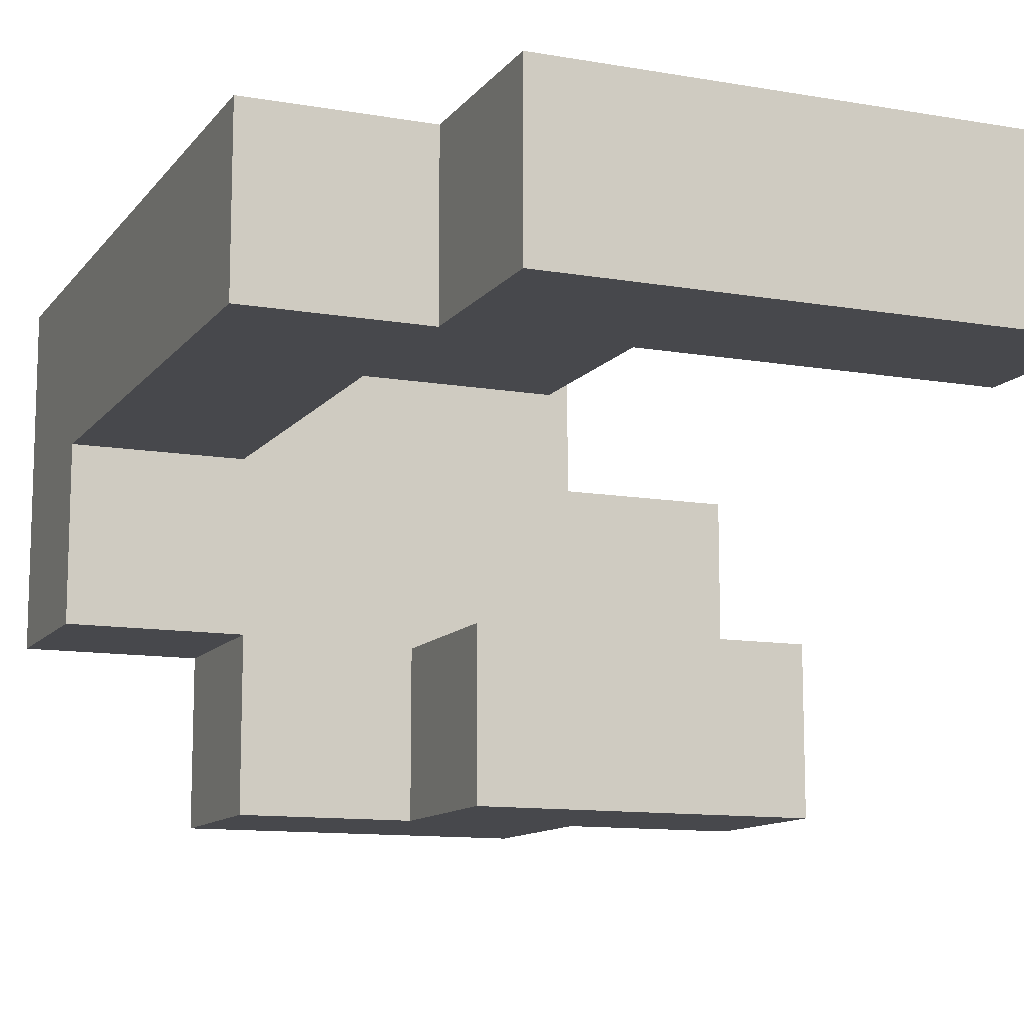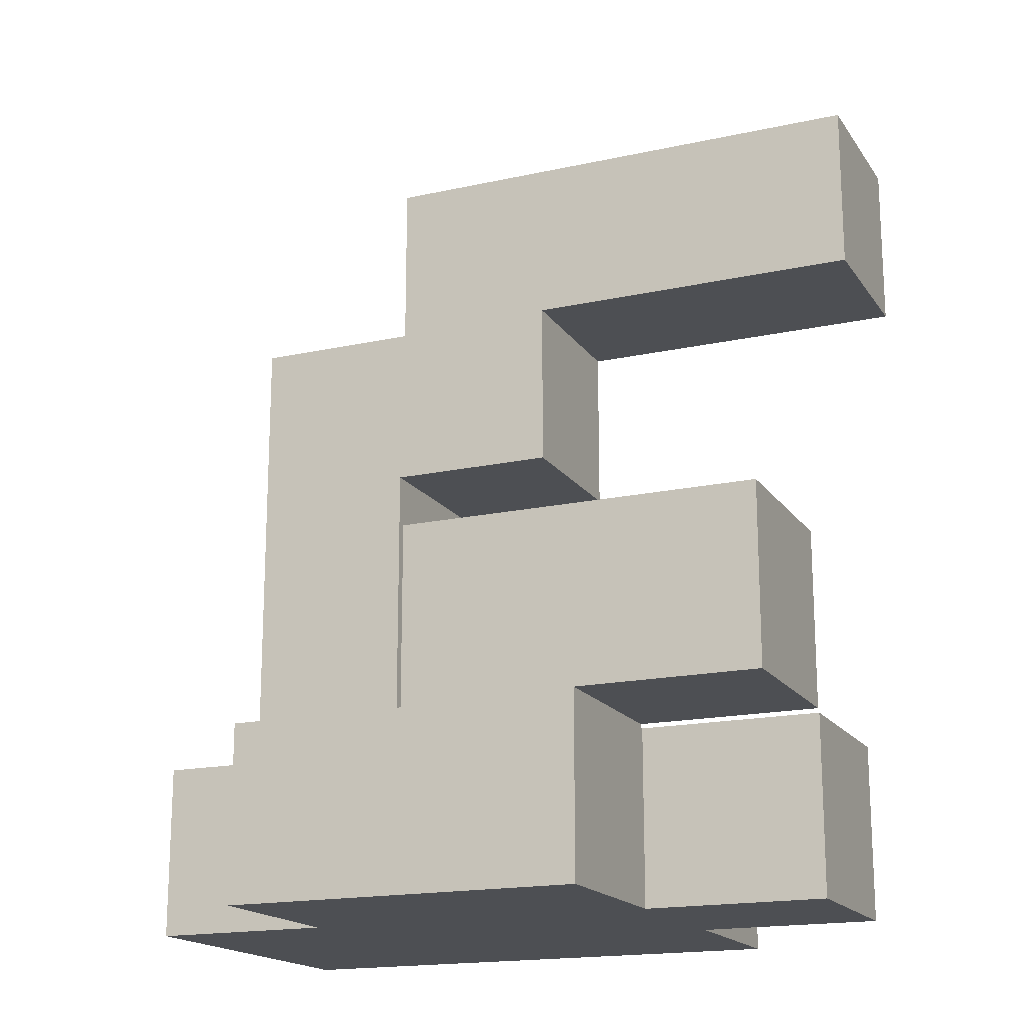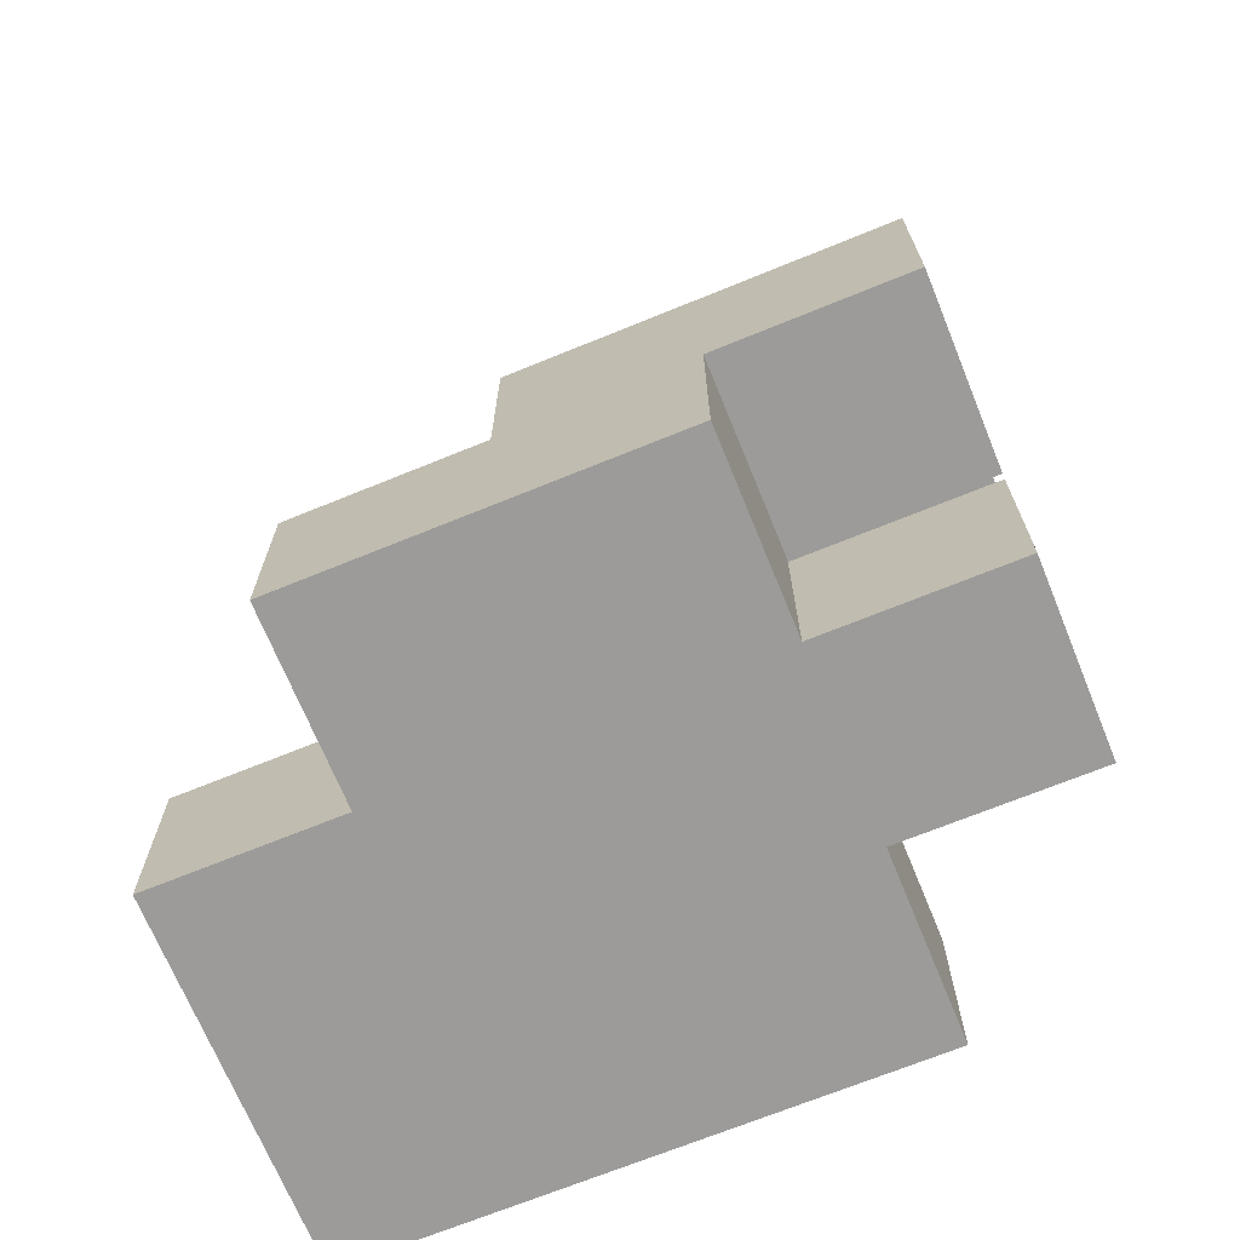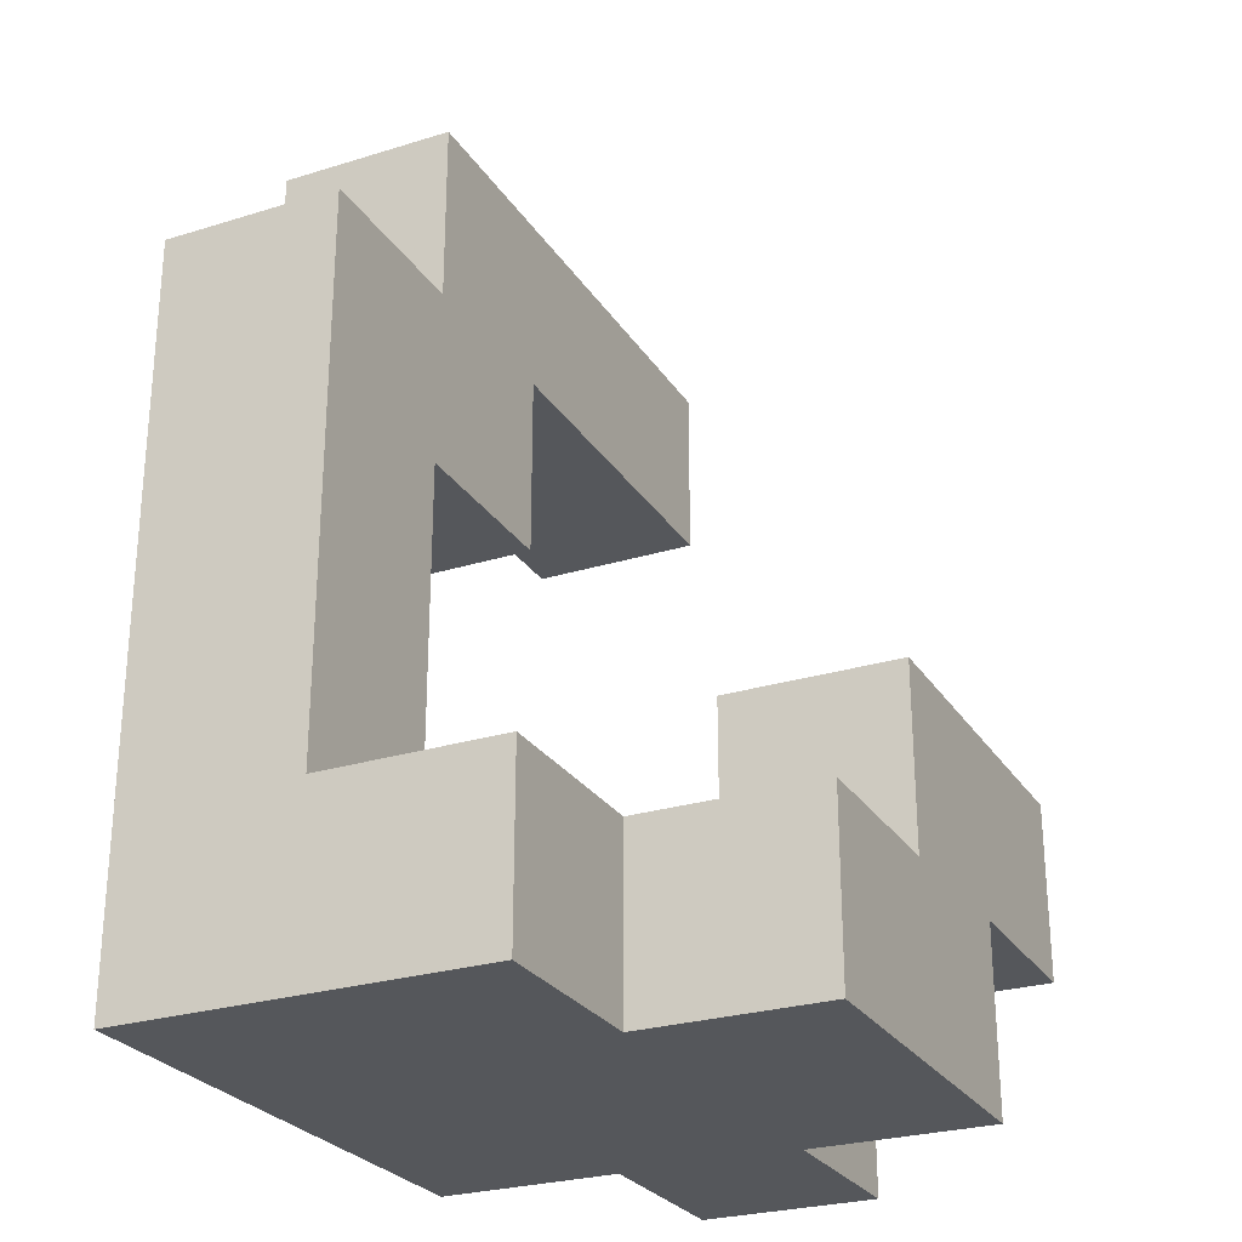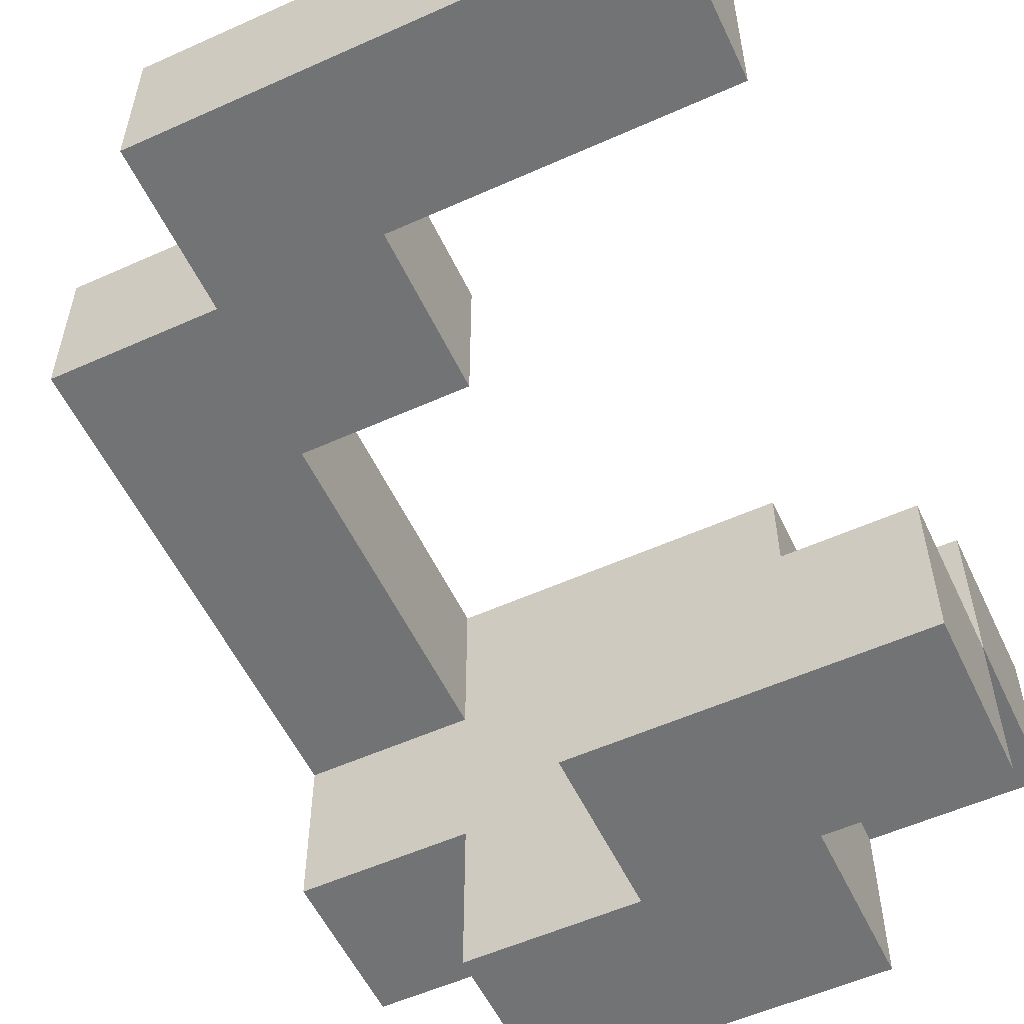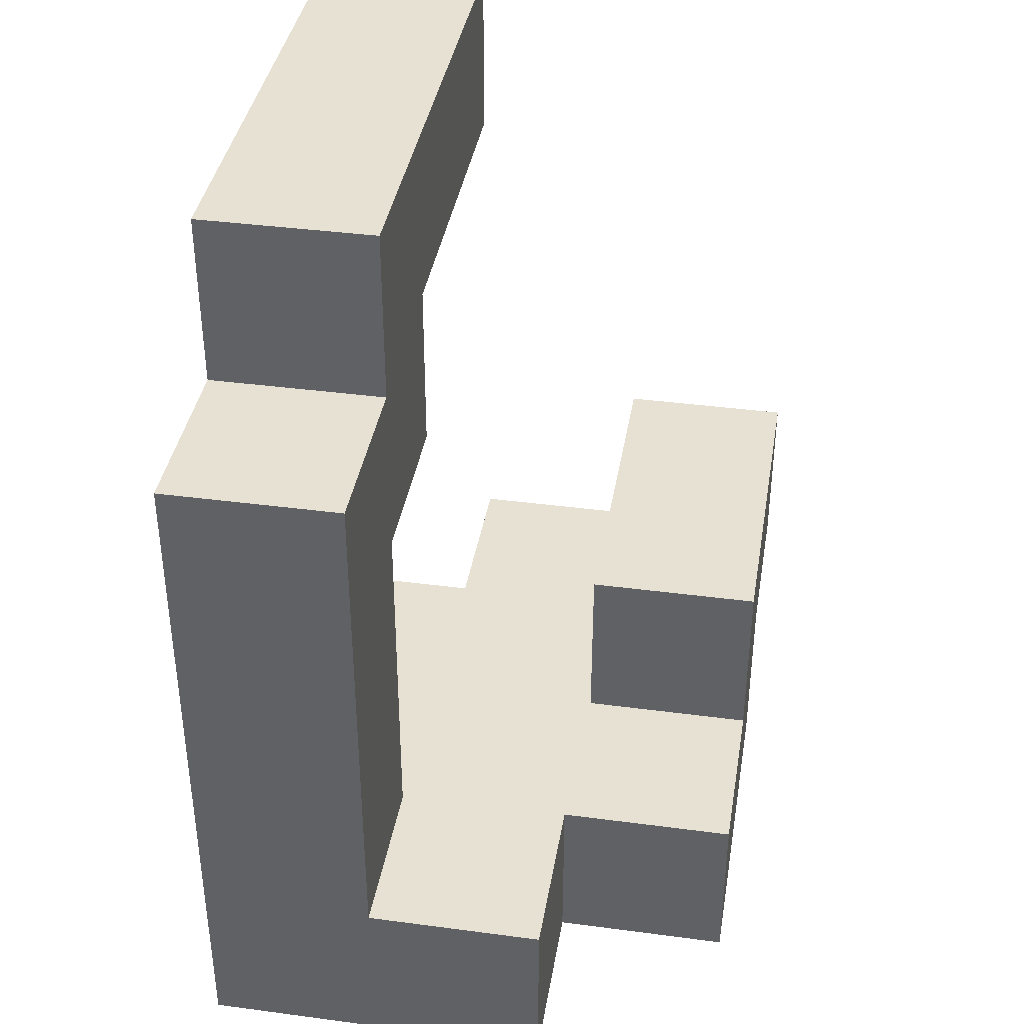
<metadata>
{"format":"obj","ext":"obj","renderer":"f3d","projection":"perspective","resolution":1024,"background":"white","views":[{"elev":-11.6,"azim":-22.7,"up":"+Y"},{"elev":-17.6,"azim":23.5,"up":"+Z"},{"elev":-69.7,"azim":22.2,"up":"+Z"},{"elev":-26.7,"azim":-64.2,"up":"+Z"},{"elev":-55.8,"azim":25.2,"up":"+Y"},{"elev":38.6,"azim":-80.5,"up":"+Z"}]}
</metadata>
<code>
v -0.596 0.204 -0.996
v -0.596 0.204 -0.604
v -0.596 0.596 -0.604
v -0.596 0.596 -0.996
v -0.596 0.6 -0.604
v -0.596 0.6 -0.996
v -0.204 0.204 -0.996
v -0.204 0.204 -0.604
v -0.2 0.204 -0.996
v -0.2 0.204 -0.604
v -0.204 0.596 -0.996
v -0.2 0.596 -0.996
v -0.204 0.6 -0.996
v -0.2 0.6 -0.996
v -0.204 0.596 -0.604
v -0.2 0.596 -0.604
v -0.204 0.6 -0.604
v -0.2 0.6 -0.604
v -0.596 0.604 -0.604
v -0.596 0.604 -0.996
v -0.596 0.996 -0.604
v -0.596 0.996 -0.996
v -0.596 0.604 -0.6
v -0.596 0.996 -0.6
v -0.204 0.604 -0.604
v -0.204 0.996 -0.604
v -0.204 0.996 -0.6
v -0.204 0.604 -0.6
v -0.204 0.996 -0.996
v -0.2 0.996 -0.604
v -0.2 0.996 -0.996
v -0.204 0.604 -0.996
v -0.2 0.604 -0.996
v -0.2 0.604 -0.604
v -0.196 0.2 -0.996
v -0.196 0.2 -0.604
v -0.196 0.204 -0.604
v -0.196 0.204 -0.996
v 0.196 0.204 -0.996
v 0.196 0.2 -0.996
v 0.2 0.204 -0.996
v 0.2 0.2 -0.996
v -0.196 0.596 -0.996
v 0.196 0.596 -0.996
v 0.2 0.596 -0.996
v -0.196 0.6 -0.996
v 0.196 0.6 -0.996
v 0.2 0.6 -0.996
v 0.196 0.2 -0.604
v 0.196 0.204 -0.604
v 0.2 0.2 -0.604
v 0.2 0.204 -0.604
v -0.196 0.596 -0.604
v 0.196 0.596 -0.604
v 0.2 0.596 -0.604
v -0.196 0.6 -0.604
v 0.196 0.6 -0.604
v 0.2 0.6 -0.604
v 0.596 0.2 -0.996
v 0.596 0.204 -0.996
v 0.596 0.204 -0.604
v 0.596 0.2 -0.604
v 0.596 0.596 -0.996
v 0.596 0.6 -0.996
v 0.596 0.6 -0.604
v 0.596 0.596 -0.604
v 0.6 0.204 -0.996
v 0.6 0.204 -0.604
v 0.6 0.596 -0.604
v 0.6 0.596 -0.996
v 0.204 0.204 -0.996
v 0.204 0.2 -0.996
v 0.204 0.596 -0.996
v 0.204 0.6 -0.996
v 0.204 0.2 -0.604
v 0.204 0.204 -0.604
v 0.204 0.596 -0.604
v 0.204 0.6 -0.604
v 0.204 -0.196 -0.604
v 0.204 -0.196 -0.6
v 0.204 0.196 -0.6
v 0.204 0.196 -0.604
v 0.596 -0.196 -0.996
v 0.596 0.196 -0.996
v 0.596 0.196 -0.604
v 0.596 -0.196 -0.604
v 0.596 0.196 -0.6
v 0.596 -0.196 -0.6
v 0.2 -0.196 -0.996
v 0.204 -0.196 -0.996
v 0.2 -0.196 -0.604
v 0.2 0.196 -0.996
v 0.204 0.196 -0.996
v 0.2 0.196 -0.604
v 0.204 -0.196 -0.596
v 0.204 0.196 -0.596
v 0.204 -0.196 -0.204
v 0.204 0.196 -0.204
v 0.596 0.196 -0.596
v 0.596 -0.196 -0.596
v 0.596 -0.196 -0.204
v 0.6 -0.196 -0.596
v 0.6 -0.196 -0.204
v 0.596 0.196 -0.204
v 0.6 0.196 -0.204
v 0.6 0.196 -0.596
v 0.996 -0.196 -0.596
v 0.996 0.196 -0.596
v 0.996 0.196 -0.204
v 0.996 -0.196 -0.204
v 0.604 -0.196 -0.596
v 0.604 -0.196 -0.204
v 0.604 0.196 -0.204
v 0.604 0.196 -0.596
v -0.196 -0.196 -0.996
v -0.196 -0.196 -0.604
v -0.196 0.196 -0.604
v -0.196 0.196 -0.996
v 0.196 -0.196 -0.996
v 0.196 -0.196 -0.604
v 0.196 0.196 -0.996
v 0.196 0.196 -0.604
v -0.596 0.604 -0.596
v -0.596 0.996 -0.596
v -0.596 0.604 -0.204
v -0.596 0.996 -0.204
v -0.596 0.604 -0.2
v -0.596 0.996 -0.2
v -0.204 0.996 -0.596
v -0.204 0.604 -0.596
v -0.204 0.996 -0.204
v -0.204 0.604 -0.204
v -0.204 0.996 -0.2
v -0.204 0.604 -0.2
v -0.596 0.604 -0.196
v -0.596 0.996 -0.196
v -0.596 0.604 0.196
v -0.596 0.996 0.196
v -0.596 0.604 0.2
v -0.596 0.996 0.2
v -0.204 0.996 -0.196
v -0.204 0.604 -0.196
v -0.204 0.996 0.196
v -0.204 0.604 0.196
v -0.204 0.996 0.2
v -0.204 0.604 0.2
v -0.596 0.604 0.204
v -0.596 0.996 0.204
v -0.596 0.604 0.596
v -0.596 0.996 0.596
v -0.204 0.996 0.204
v -0.204 0.604 0.204
v -0.204 0.604 0.596
v -0.2 0.604 0.204
v -0.2 0.604 0.596
v -0.204 0.996 0.596
v -0.2 0.996 0.596
v -0.2 0.996 0.204
v -0.196 0.604 0.596
v -0.196 0.604 0.6
v -0.196 0.996 0.6
v -0.196 0.996 0.596
v 0.196 0.604 0.204
v 0.196 0.996 0.204
v 0.196 0.996 0.596
v 0.196 0.604 0.596
v 0.196 0.996 0.6
v 0.196 0.604 0.6
v -0.196 0.604 0.204
v -0.196 0.996 0.204
v -0.196 0.604 0.604
v -0.196 0.996 0.604
v -0.196 0.604 0.996
v -0.196 0.996 0.996
v 0.196 0.996 0.604
v 0.196 0.604 0.604
v 0.196 0.604 0.996
v 0.2 0.604 0.604
v 0.2 0.604 0.996
v 0.196 0.996 0.996
v 0.2 0.996 0.996
v 0.2 0.996 0.604
v 0.204 0.604 0.604
v 0.204 0.604 0.996
v 0.596 0.604 0.604
v 0.596 0.604 0.996
v 0.6 0.604 0.604
v 0.6 0.604 0.996
v 0.204 0.996 0.996
v 0.204 0.996 0.604
v 0.596 0.996 0.996
v 0.596 0.996 0.604
v 0.6 0.996 0.996
v 0.6 0.996 0.604
v -0.196 0.996 -0.604
v -0.196 0.996 -0.996
v 0.196 0.996 -0.604
v 0.196 0.996 -0.996
v 0.2 0.996 -0.604
v 0.2 0.996 -0.996
v -0.196 0.604 -0.996
v 0.196 0.604 -0.996
v 0.2 0.604 -0.996
v -0.196 0.604 -0.604
v 0.196 0.604 -0.604
v 0.2 0.604 -0.604
v 0.996 0.604 0.604
v 0.996 0.996 0.604
v 0.996 0.996 0.996
v 0.996 0.604 0.996
v 0.604 0.604 0.604
v 0.604 0.604 0.996
v 0.604 0.996 0.996
v 0.604 0.996 0.604
v 0.996 0.204 -0.996
v 0.996 0.596 -0.996
v 0.996 0.596 -0.604
v 0.996 0.204 -0.604
v 0.604 0.204 -0.996
v 0.604 0.204 -0.604
v 0.604 0.596 -0.604
v 0.604 0.596 -0.996
v 0.596 0.604 -0.996
v 0.596 0.604 -0.604
v 0.596 0.996 -0.996
v 0.596 0.996 -0.604
v 0.204 0.996 -0.604
v 0.204 0.996 -0.996
v 0.204 0.604 -0.996
v 0.204 0.604 -0.604
f 1 2 3 4
f 4 3 5 6
f 1 7 8 2
f 7 9 10 8
f 1 4 11 7
f 7 11 12 9
f 4 6 13 11
f 11 13 14 12
f 2 8 15 3
f 8 10 16 15
f 3 15 17 5
f 15 16 18 17
f 6 5 19 20
f 20 19 21 22
f 19 23 24 21
f 25 26 27 28
f 19 25 28 23
f 22 21 26 29
f 21 24 27 26
f 29 26 30 31
f 6 20 32 13
f 13 32 33 14
f 20 22 29 32
f 32 29 31 33
f 5 17 25 19
f 17 18 34 25
f 25 34 30 26
f 35 36 37 38
f 9 38 37 10
f 35 38 39 40
f 40 39 41 42
f 9 12 43 38
f 38 43 44 39
f 39 44 45 41
f 12 14 46 43
f 43 46 47 44
f 44 47 48 45
f 36 49 50 37
f 49 51 52 50
f 10 37 53 16
f 37 50 54 53
f 50 52 55 54
f 16 53 56 18
f 53 54 57 56
f 54 55 58 57
f 59 60 61 62
f 63 64 65 66
f 60 67 68 61
f 63 66 69 70
f 42 41 71 72
f 72 71 60 59
f 41 45 73 71
f 71 73 63 60
f 60 63 70 67
f 45 48 74 73
f 73 74 64 63
f 51 75 76 52
f 75 62 61 76
f 52 76 77 55
f 76 61 66 77
f 61 68 69 66
f 55 77 78 58
f 77 66 65 78
f 79 80 81 82
f 83 84 85 86
f 84 59 62 85
f 86 85 87 88
f 89 90 79 91
f 90 83 86 79
f 79 86 88 80
f 82 81 87 85
f 89 92 93 90
f 90 93 84 83
f 92 42 72 93
f 93 72 59 84
f 91 79 82 94
f 94 82 75 51
f 82 85 62 75
f 80 95 96 81
f 95 97 98 96
f 88 87 99 100
f 80 88 100 95
f 95 100 101 97
f 100 102 103 101
f 81 96 99 87
f 96 98 104 99
f 99 104 105 106
f 100 99 106 102
f 97 101 104 98
f 101 103 105 104
f 107 108 109 110
f 102 111 112 103
f 111 107 110 112
f 106 105 113 114
f 114 113 109 108
f 102 106 114 111
f 111 114 108 107
f 103 112 113 105
f 112 110 109 113
f 115 116 117 118
f 118 117 36 35
f 115 119 120 116
f 119 89 91 120
f 115 118 121 119
f 119 121 92 89
f 118 35 40 121
f 121 40 42 92
f 116 120 122 117
f 120 91 94 122
f 117 122 49 36
f 122 94 51 49
f 23 123 124 24
f 123 125 126 124
f 125 127 128 126
f 28 27 129 130
f 130 129 131 132
f 132 131 133 134
f 23 28 130 123
f 123 130 132 125
f 125 132 134 127
f 24 124 129 27
f 124 126 131 129
f 126 128 133 131
f 127 135 136 128
f 135 137 138 136
f 137 139 140 138
f 134 133 141 142
f 142 141 143 144
f 144 143 145 146
f 127 134 142 135
f 135 142 144 137
f 137 144 146 139
f 128 136 141 133
f 136 138 143 141
f 138 140 145 143
f 139 147 148 140
f 147 149 150 148
f 146 145 151 152
f 139 146 152 147
f 147 152 153 149
f 152 154 155 153
f 140 148 151 145
f 148 150 156 151
f 151 156 157 158
f 152 151 158 154
f 149 153 156 150
f 153 155 157 156
f 159 160 161 162
f 163 164 165 166
f 166 165 167 168
f 154 169 159 155
f 169 163 166 159
f 159 166 168 160
f 158 157 162 170
f 170 162 165 164
f 162 161 167 165
f 154 158 170 169
f 169 170 164 163
f 155 159 162 157
f 160 171 172 161
f 171 173 174 172
f 168 167 175 176
f 160 168 176 171
f 171 176 177 173
f 176 178 179 177
f 161 172 175 167
f 172 174 180 175
f 175 180 181 182
f 176 175 182 178
f 173 177 180 174
f 177 179 181 180
f 178 183 184 179
f 183 185 186 184
f 185 187 188 186
f 182 181 189 190
f 190 189 191 192
f 192 191 193 194
f 178 182 190 183
f 183 190 192 185
f 185 192 194 187
f 179 184 189 181
f 184 186 191 189
f 186 188 193 191
f 31 30 195 196
f 196 195 197 198
f 198 197 199 200
f 14 33 201 46
f 46 201 202 47
f 47 202 203 48
f 33 31 196 201
f 201 196 198 202
f 202 198 200 203
f 18 56 204 34
f 56 57 205 204
f 57 58 206 205
f 34 204 195 30
f 204 205 197 195
f 205 206 199 197
f 207 208 209 210
f 187 211 212 188
f 211 207 210 212
f 194 193 213 214
f 214 213 209 208
f 187 194 214 211
f 211 214 208 207
f 188 212 213 193
f 212 210 209 213
f 215 216 217 218
f 67 219 220 68
f 219 215 218 220
f 70 69 221 222
f 222 221 217 216
f 67 70 222 219
f 219 222 216 215
f 68 220 221 69
f 220 218 217 221
f 64 223 224 65
f 223 225 226 224
f 200 199 227 228
f 228 227 226 225
f 48 203 229 74
f 74 229 223 64
f 203 200 228 229
f 229 228 225 223
f 58 78 230 206
f 78 65 224 230
f 206 230 227 199
f 230 224 226 227

</code>
